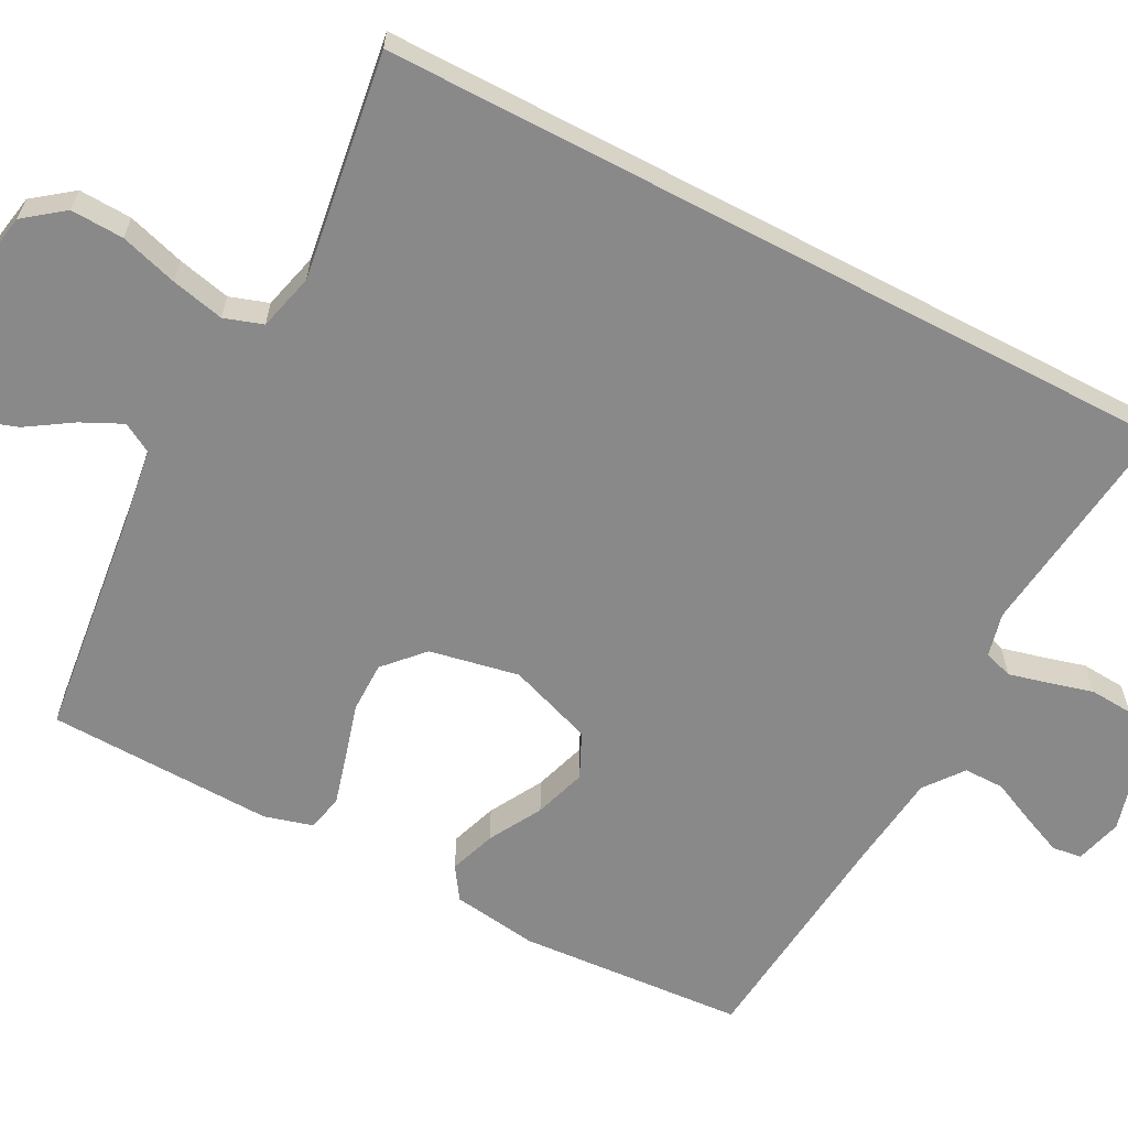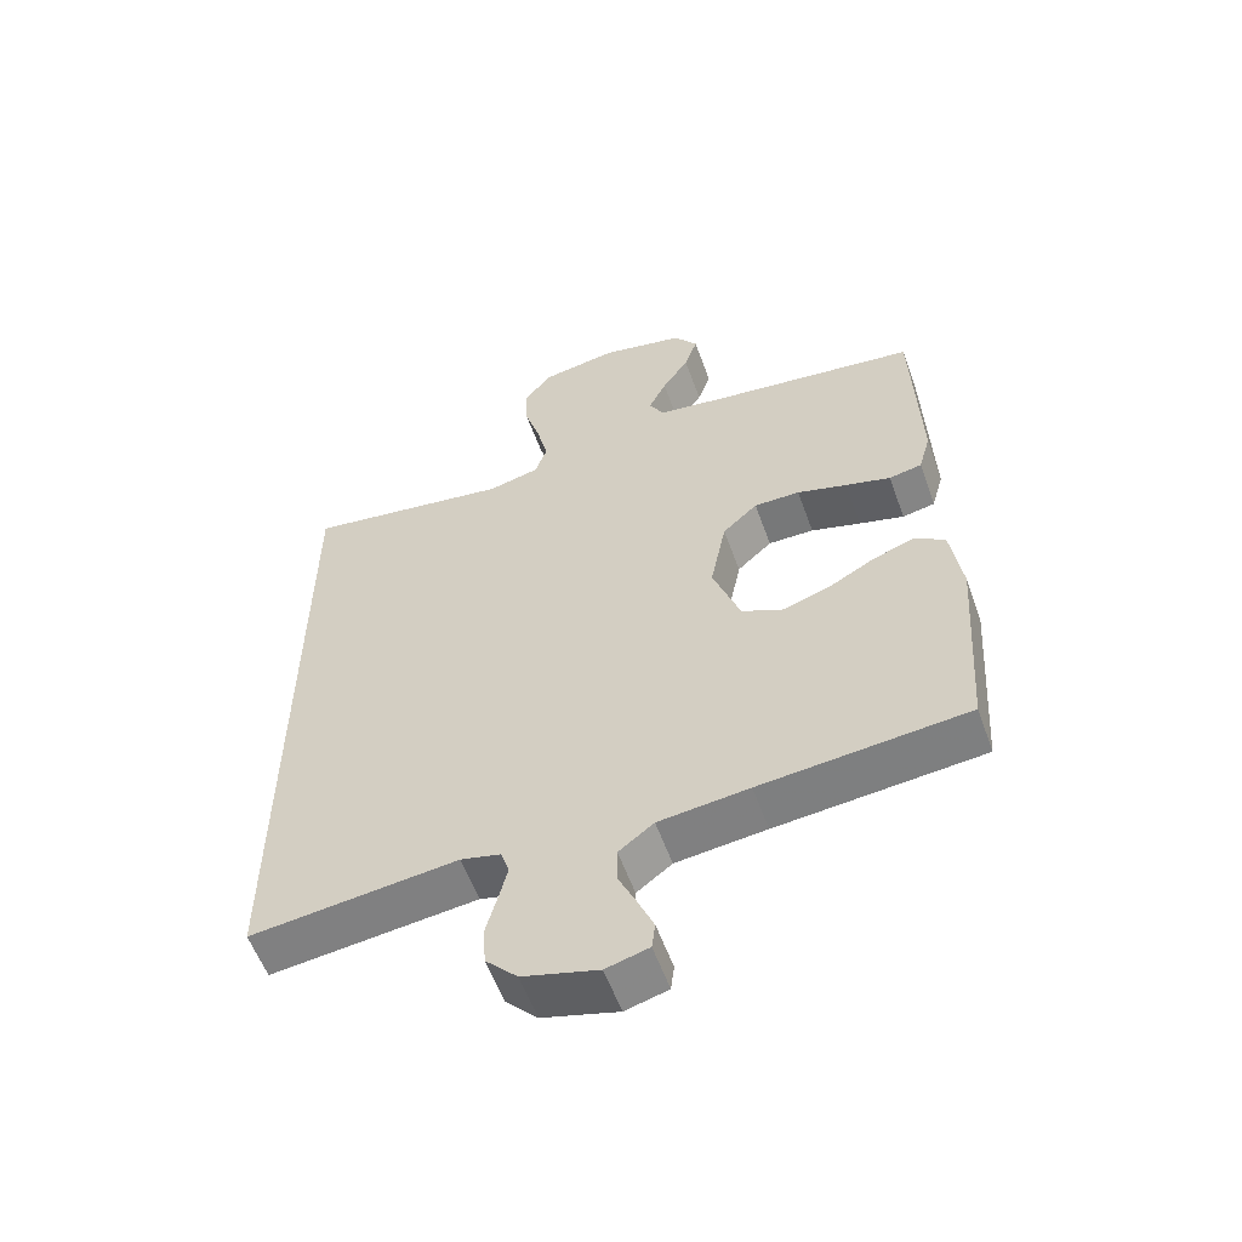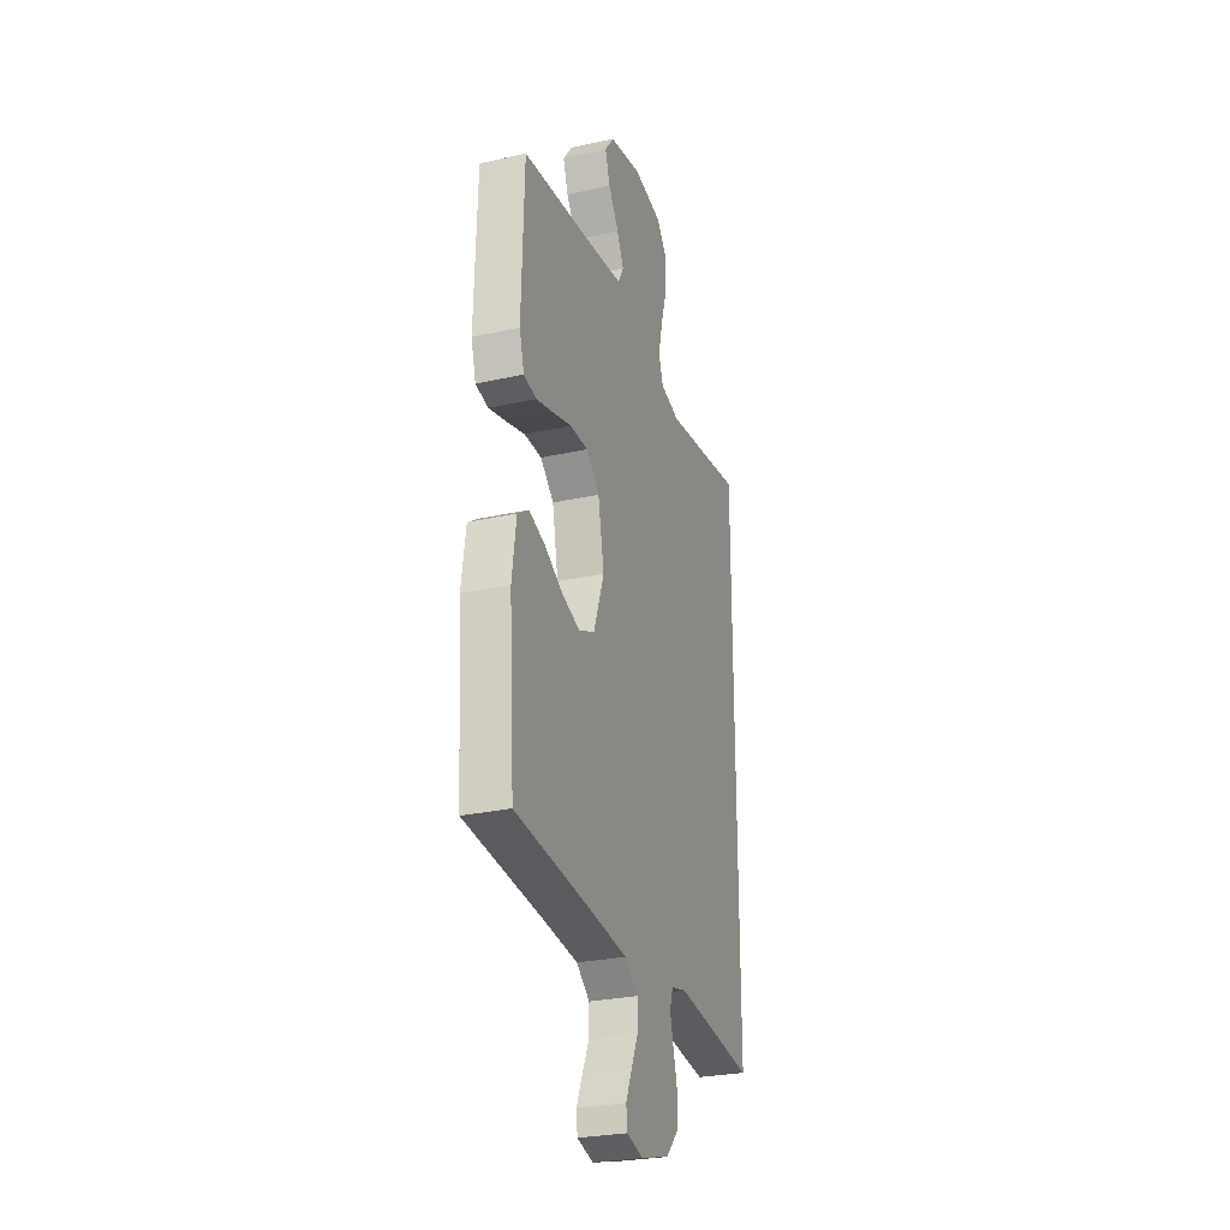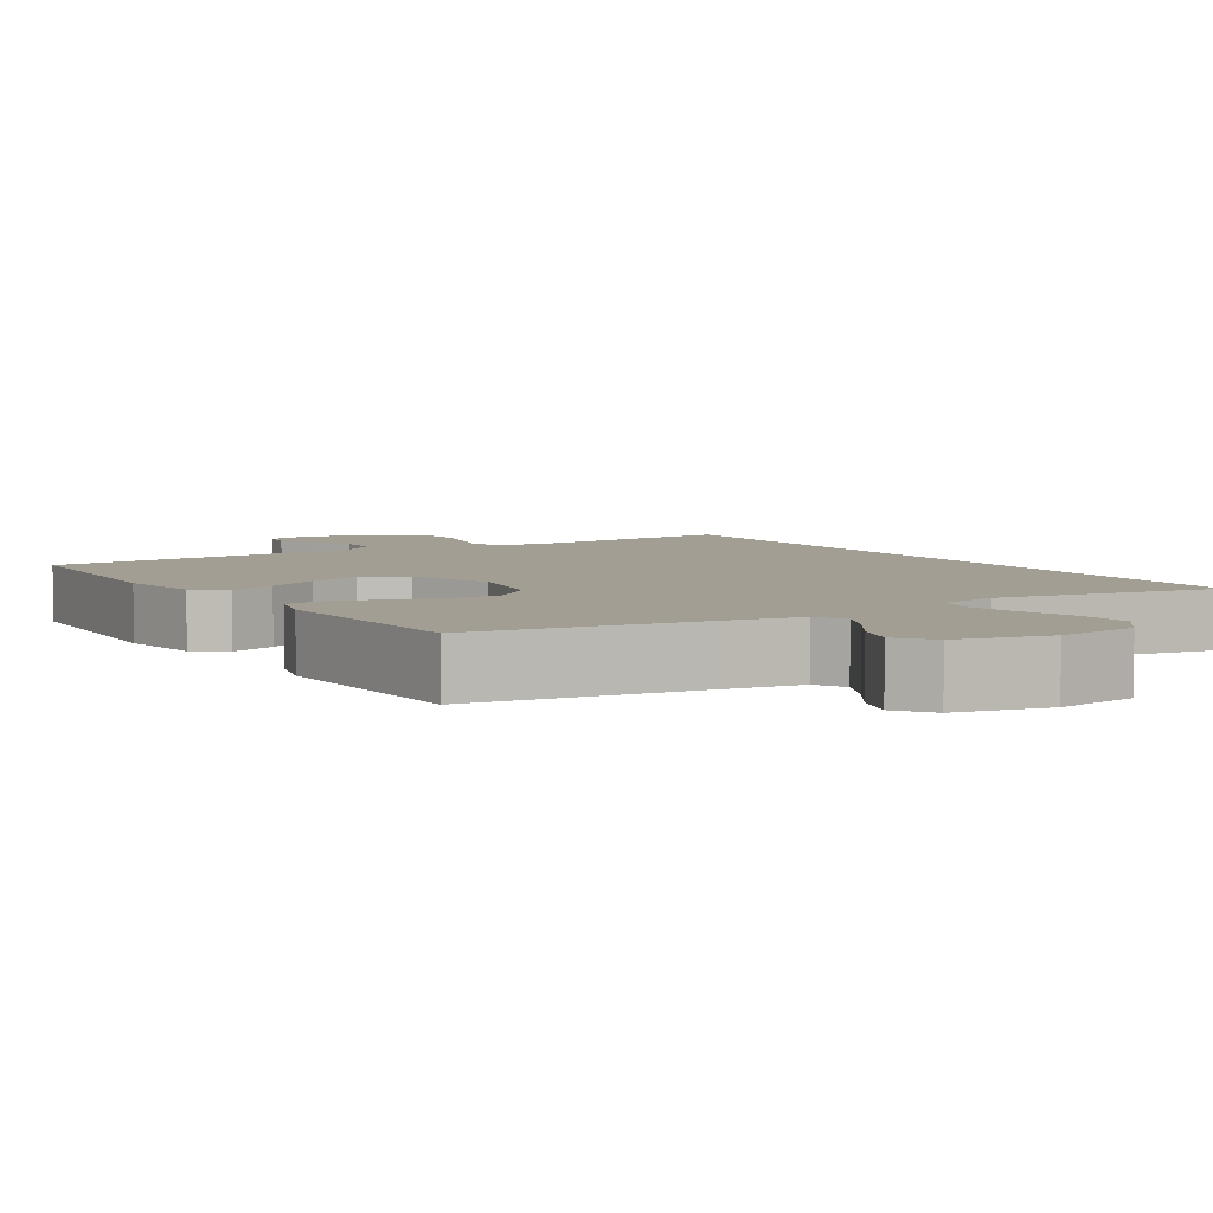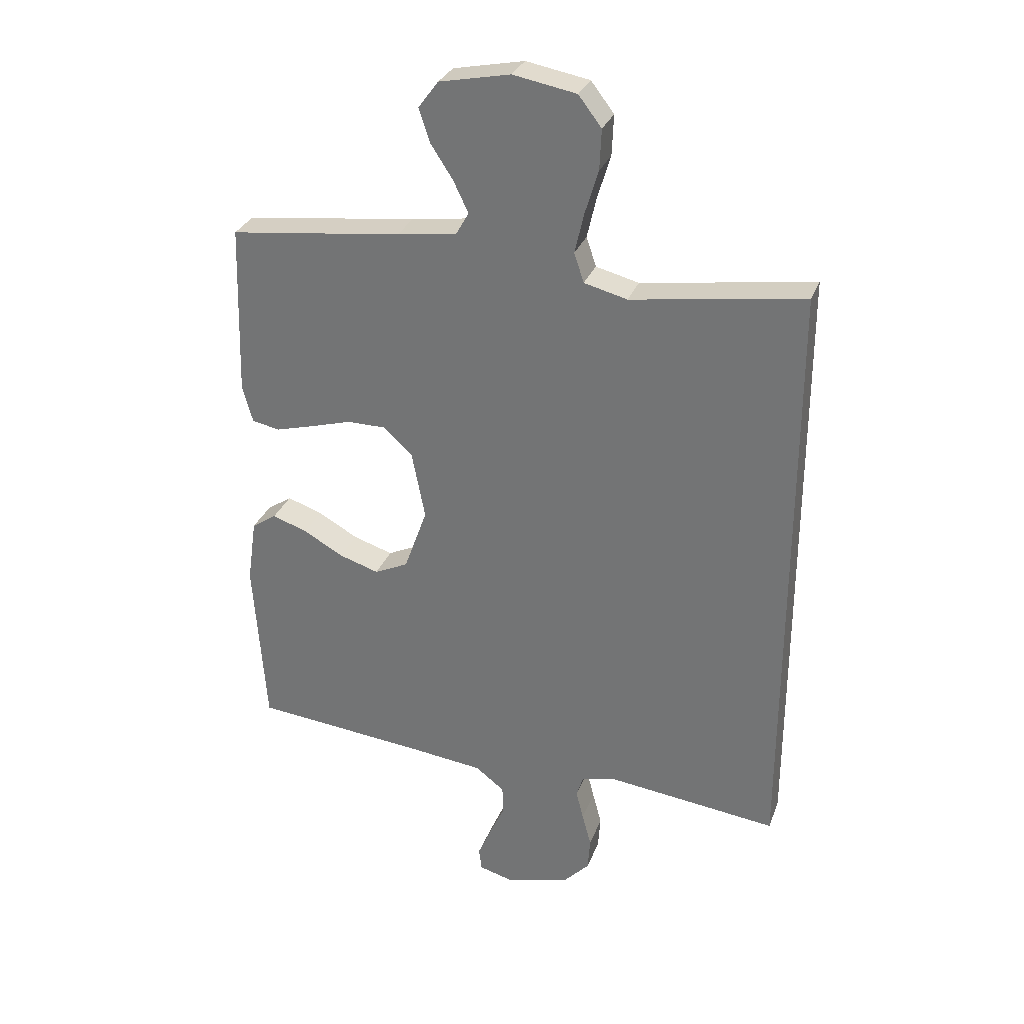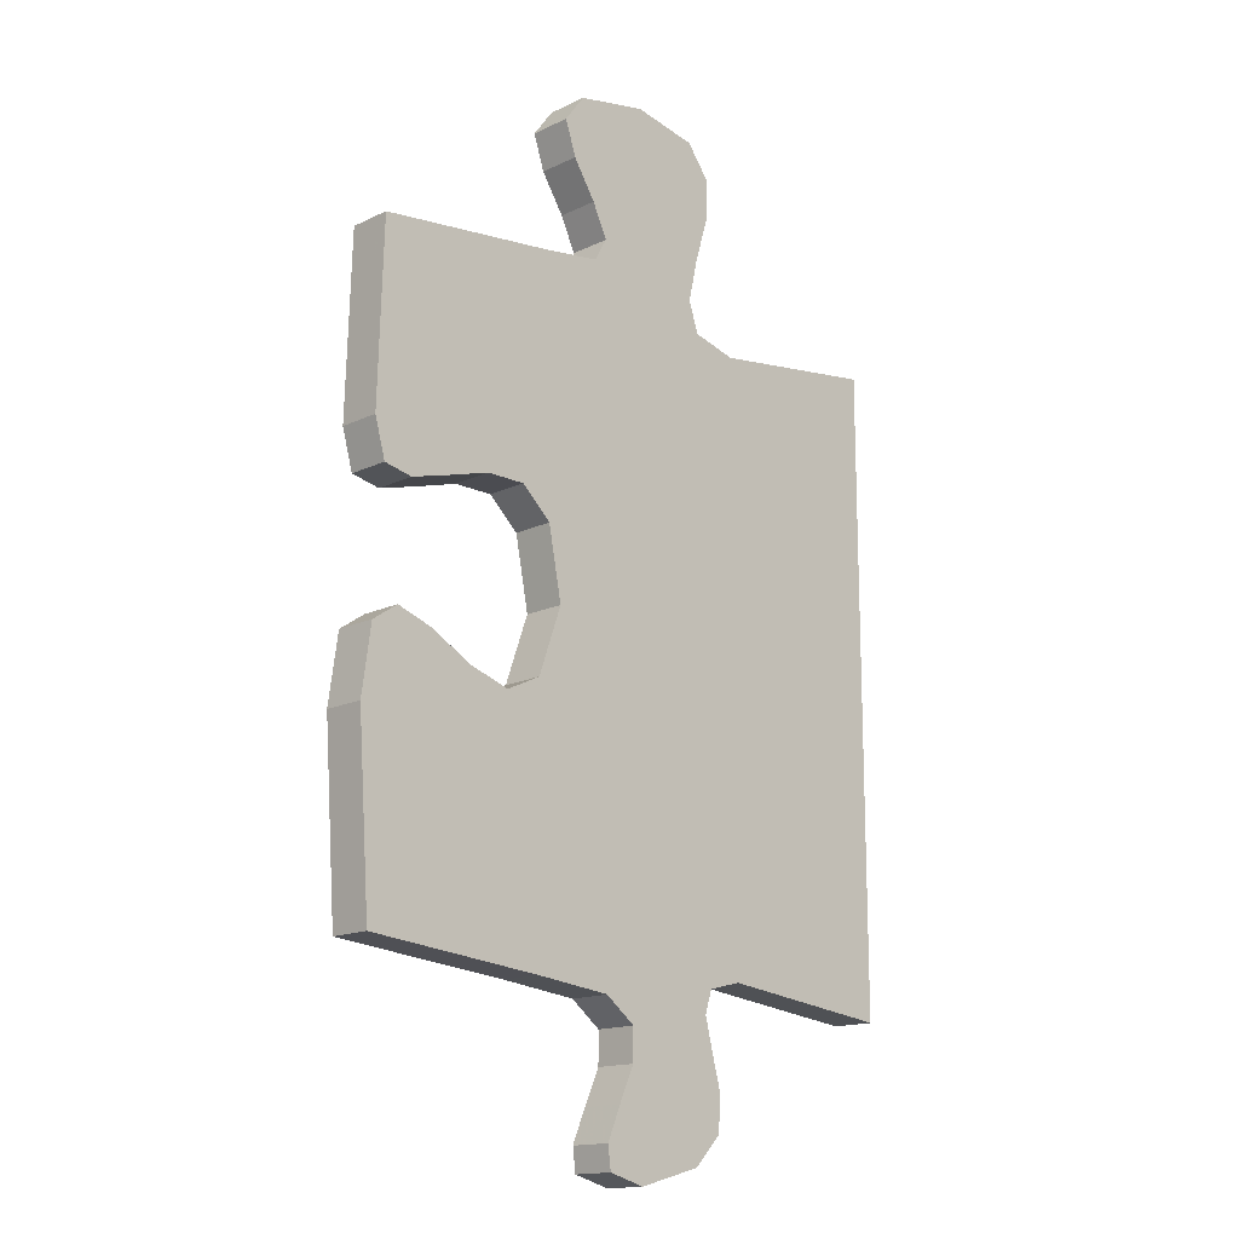
<metadata>
{"format":"obj","ext":"obj","renderer":"f3d","projection":"perspective","resolution":1024,"background":"white","views":[{"elev":-63.1,"azim":62.3,"up":"+Y"},{"elev":-57.4,"azim":-160.3,"up":"+Z"},{"elev":-27.6,"azim":-71.1,"up":"+Z"},{"elev":5.2,"azim":-31.7,"up":"+Y"},{"elev":30.3,"azim":18.5,"up":"+Z"},{"elev":-15.4,"azim":-44.7,"up":"+Z"}]}
</metadata>
<code>
v -0.5 0.07 0.5
v -0.2 0.07 0.536
v -0.096 0.07 0.551
v -0.074 0.07 0.59
v -0.1 0.07 0.644
v -0.139 0.07 0.704
v -0.158 0.07 0.761
v -0.123 0.07 0.808
v 0 0.07 0.833
v 0.11 0.07 0.813
v 0.15 0.07 0.761
v 0.147 0.07 0.691
v 0.124 0.07 0.615
v 0.108 0.07 0.545
v 0.125 0.07 0.494
v 0.2 0.07 0.475
v 0.5 0.07 0.519
v 0.5 0.07 -0.539
v 0.2 0.07 -0.504
v 0.142 0.07 -0.518
v 0.13 0.07 -0.556
v 0.143 0.07 -0.608
v 0.159 0.07 -0.667
v 0.155 0.07 -0.725
v 0.109 0.07 -0.773
v 0 0.07 -0.803
v -0.062 0.07 -0.786
v -0.067 0.07 -0.747
v -0.044 0.07 -0.693
v -0.018 0.07 -0.636
v -0.018 0.07 -0.583
v -0.069 0.07 -0.544
v -0.2 0.07 -0.529
v -0.5 0.07 -0.5
v -0.521 0.07 -0.2
v -0.505 0.07 -0.087
v -0.462 0.07 -0.058
v -0.401 0.07 -0.079
v -0.331 0.07 -0.118
v -0.262 0.07 -0.14
v -0.203 0.07 -0.112
v -0.163 0.07 0
v -0.186 0.07 0.118
v -0.237 0.07 0.165
v -0.304 0.07 0.165
v -0.377 0.07 0.144
v -0.443 0.07 0.126
v -0.491 0.07 0.136
v -0.509 0.07 0.2
v -0.5 0 0.5
v -0.2 0 0.536
v -0.096 0 0.551
v -0.074 0 0.59
v -0.1 0 0.644
v -0.139 0 0.704
v -0.158 0 0.761
v -0.123 0 0.808
v 0 0 0.833
v 0.11 0 0.813
v 0.15 0 0.761
v 0.147 0 0.691
v 0.124 0 0.615
v 0.108 0 0.545
v 0.125 0 0.494
v 0.2 0 0.475
v 0.5 0 0.519
v 0.5 0 -0.539
v 0.2 0 -0.504
v 0.142 0 -0.518
v 0.13 0 -0.556
v 0.143 0 -0.608
v 0.159 0 -0.667
v 0.155 0 -0.725
v 0.109 0 -0.773
v 0 0 -0.803
v -0.062 0 -0.786
v -0.067 0 -0.747
v -0.044 0 -0.693
v -0.018 0 -0.636
v -0.018 0 -0.583
v -0.069 0 -0.544
v -0.2 0 -0.529
v -0.5 0 -0.5
v -0.521 0 -0.2
v -0.505 0 -0.087
v -0.462 0 -0.058
v -0.401 0 -0.079
v -0.331 0 -0.118
v -0.262 0 -0.14
v -0.203 0 -0.112
v -0.163 0 0
v -0.186 0 0.118
v -0.237 0 0.165
v -0.304 0 0.165
v -0.377 0 0.144
v -0.443 0 0.126
v -0.491 0 0.136
v -0.509 0 0.2
f 48 49 1 2
f 45 46 47 48
f 45 48 2 3
f 44 45 3 4
f 43 44 4
f 42 43 4
f 36 37 38 39
f 36 39 40
f 33 34 35 36
f 32 33 36 40
f 31 32 40 41
f 27 28 29 30
f 25 26 27 30
f 25 30 31
f 22 23 24 25
f 21 22 25 31
f 20 21 31 41
f 16 17 18 19
f 15 16 19 20
f 14 15 20 41
f 10 11 12 13
f 5 6 7 8
f 4 5 8 9
f 42 4 9 10
f 14 41 42
f 10 13 14 42
f 51 50 98 97
f 97 96 95 94
f 52 51 97 94
f 53 52 94 93
f 53 93 92
f 53 92 91
f 88 87 86 85
f 89 88 85
f 85 84 83 82
f 89 85 82 81
f 90 89 81 80
f 79 78 77 76
f 79 76 75 74
f 80 79 74
f 74 73 72 71
f 80 74 71 70
f 90 80 70 69
f 68 67 66 65
f 69 68 65 64
f 90 69 64 63
f 62 61 60 59
f 57 56 55 54
f 58 57 54 53
f 59 58 53 91
f 91 90 63
f 91 63 62 59
f 1 50 51 2
f 2 51 52 3
f 3 52 53 4
f 4 53 54 5
f 5 54 55 6
f 6 55 56 7
f 7 56 57 8
f 8 57 58 9
f 9 58 59 10
f 10 59 60 11
f 11 60 61 12
f 12 61 62 13
f 13 62 63 14
f 14 63 64 15
f 15 64 65 16
f 16 65 66 17
f 17 66 67 18
f 18 67 68 19
f 19 68 69 20
f 20 69 70 21
f 21 70 71 22
f 22 71 72 23
f 23 72 73 24
f 24 73 74 25
f 25 74 75 26
f 26 75 76 27
f 27 76 77 28
f 28 77 78 29
f 29 78 79 30
f 30 79 80 31
f 31 80 81 32
f 32 81 82 33
f 33 82 83 34
f 34 83 84 35
f 35 84 85 36
f 36 85 86 37
f 37 86 87 38
f 38 87 88 39
f 39 88 89 40
f 40 89 90 41
f 41 90 91 42
f 42 91 92 43
f 43 92 93 44
f 44 93 94 45
f 45 94 95 46
f 46 95 96 47
f 47 96 97 48
f 48 97 98 49
f 49 98 50 1

</code>
